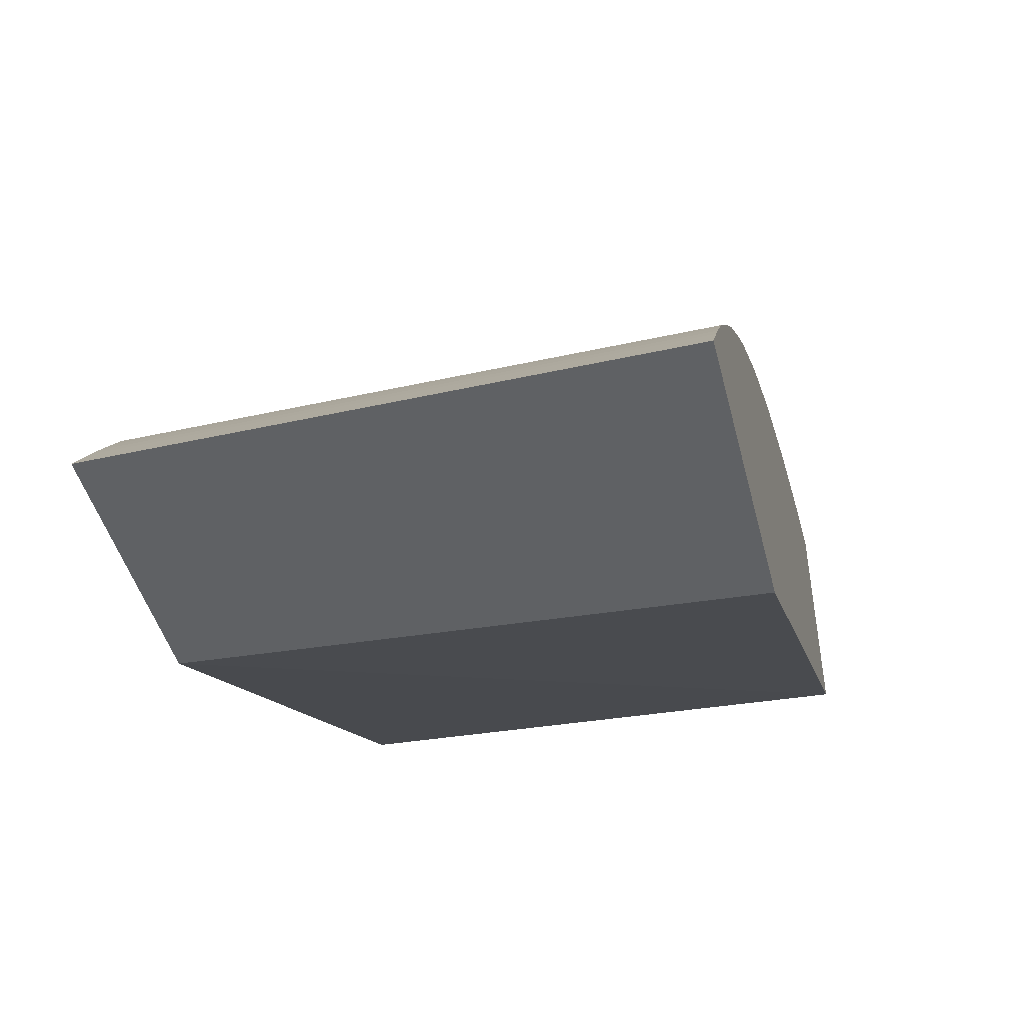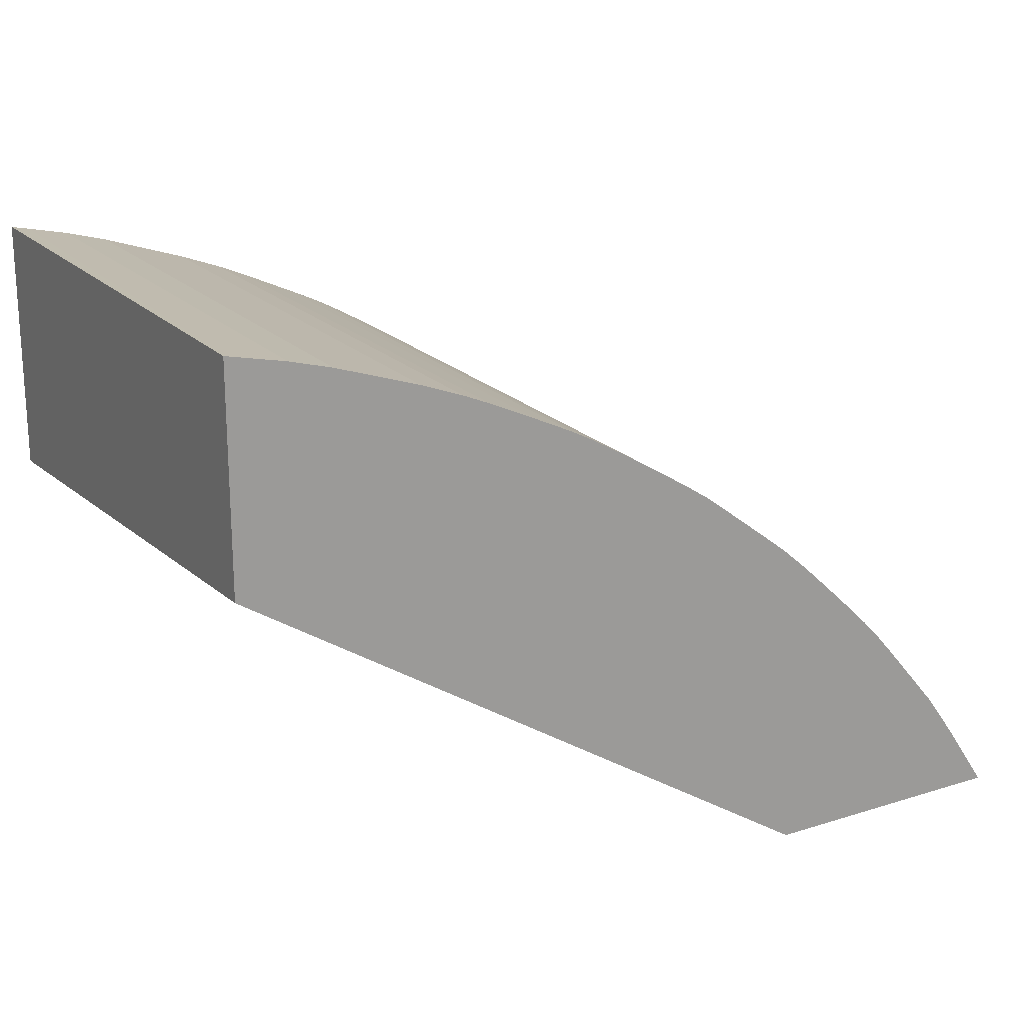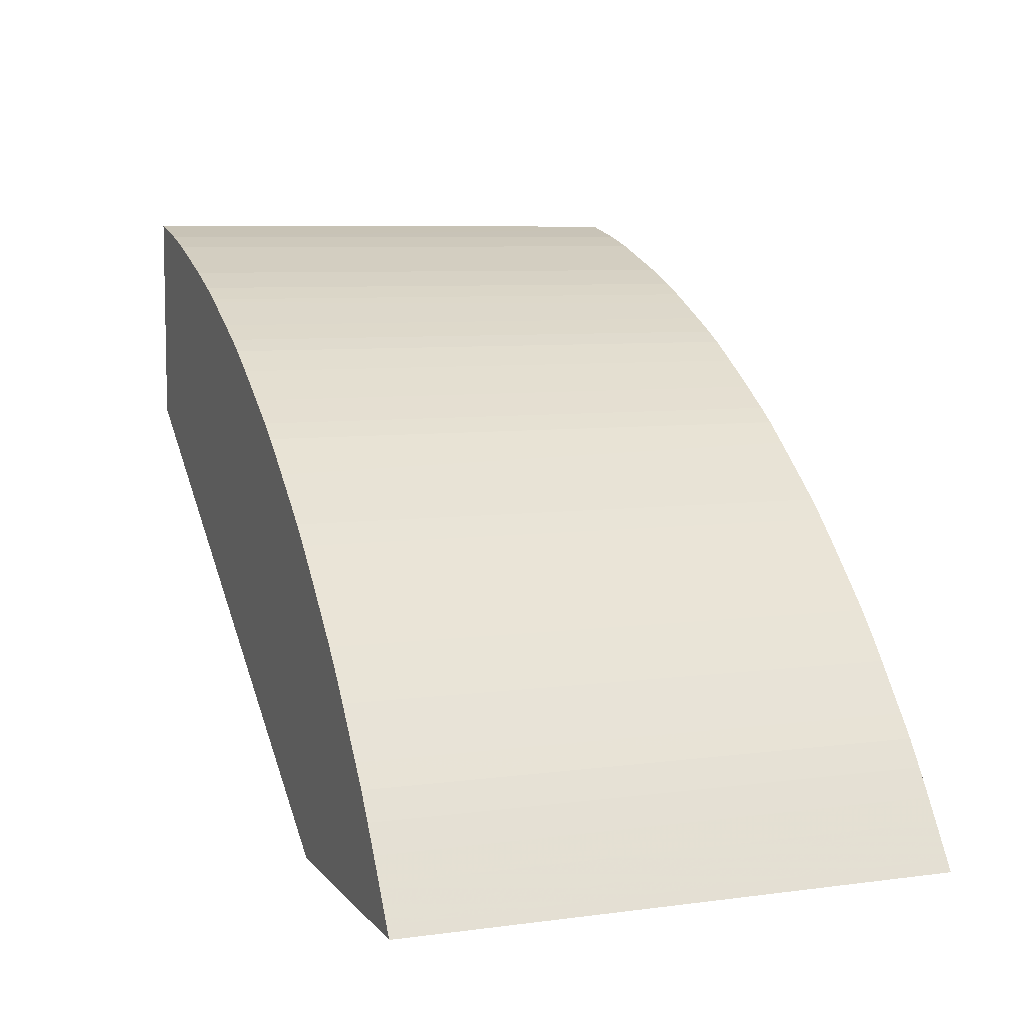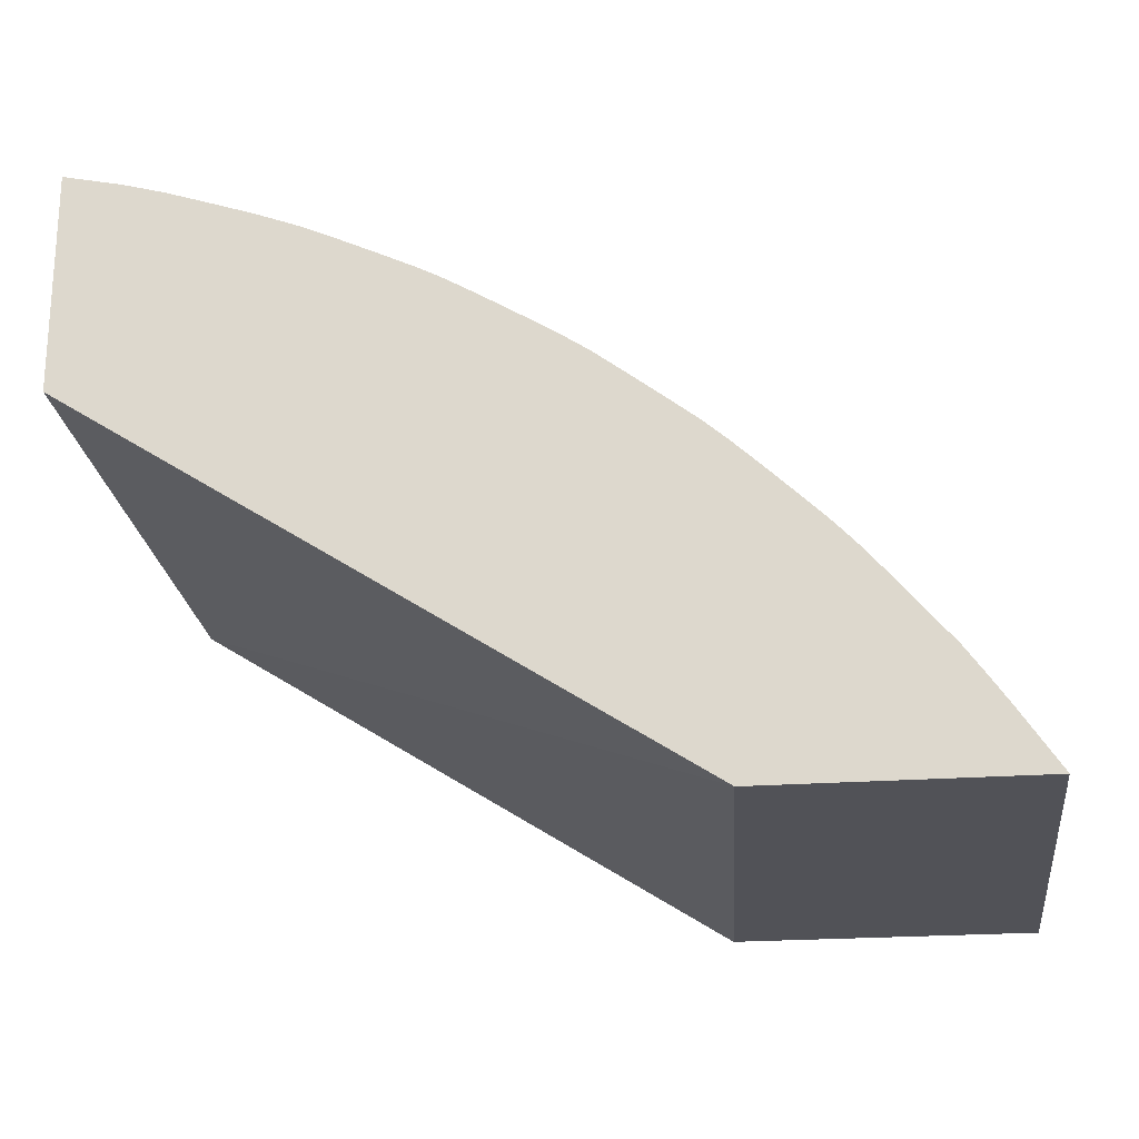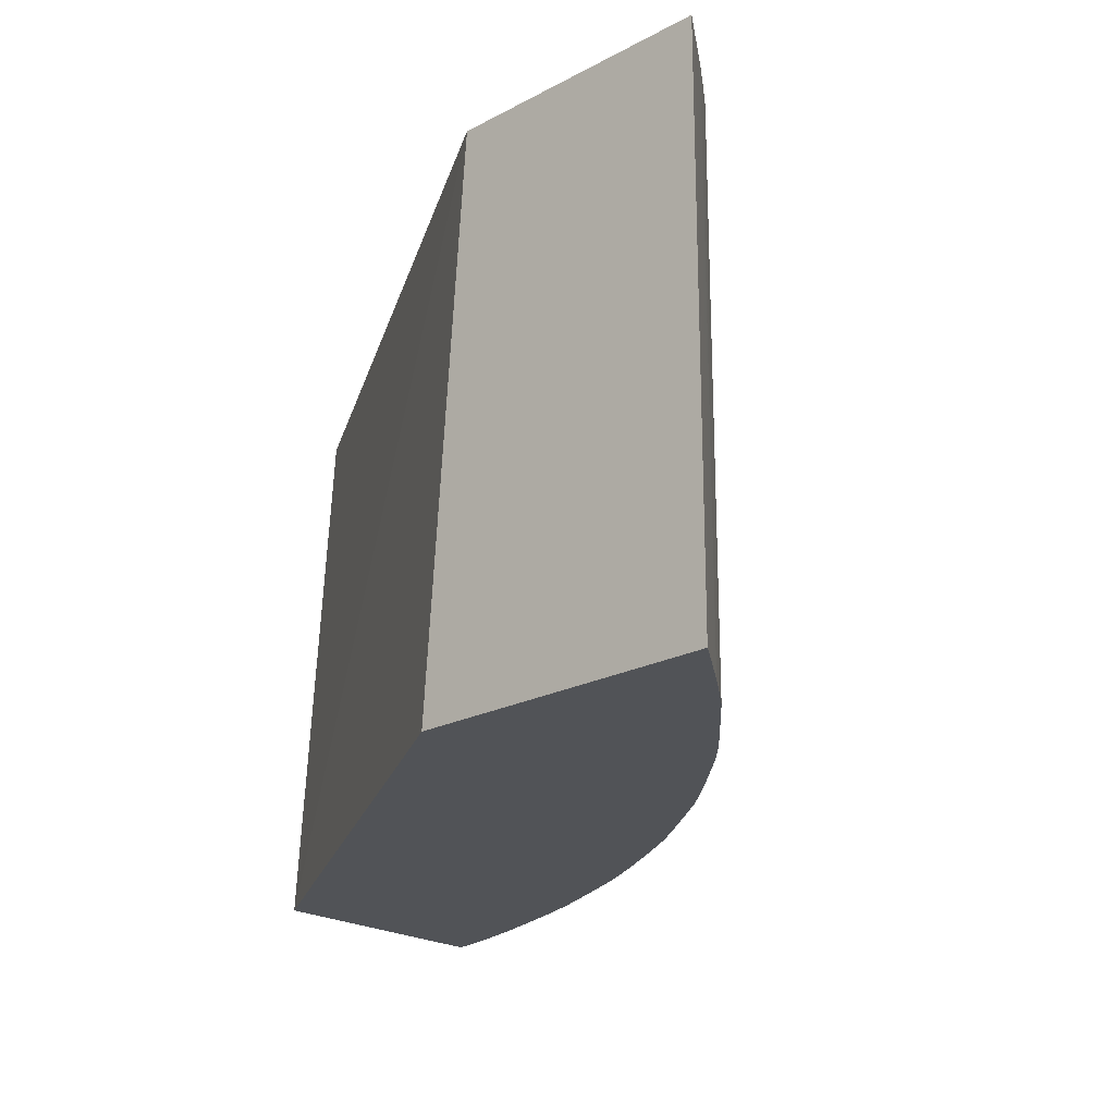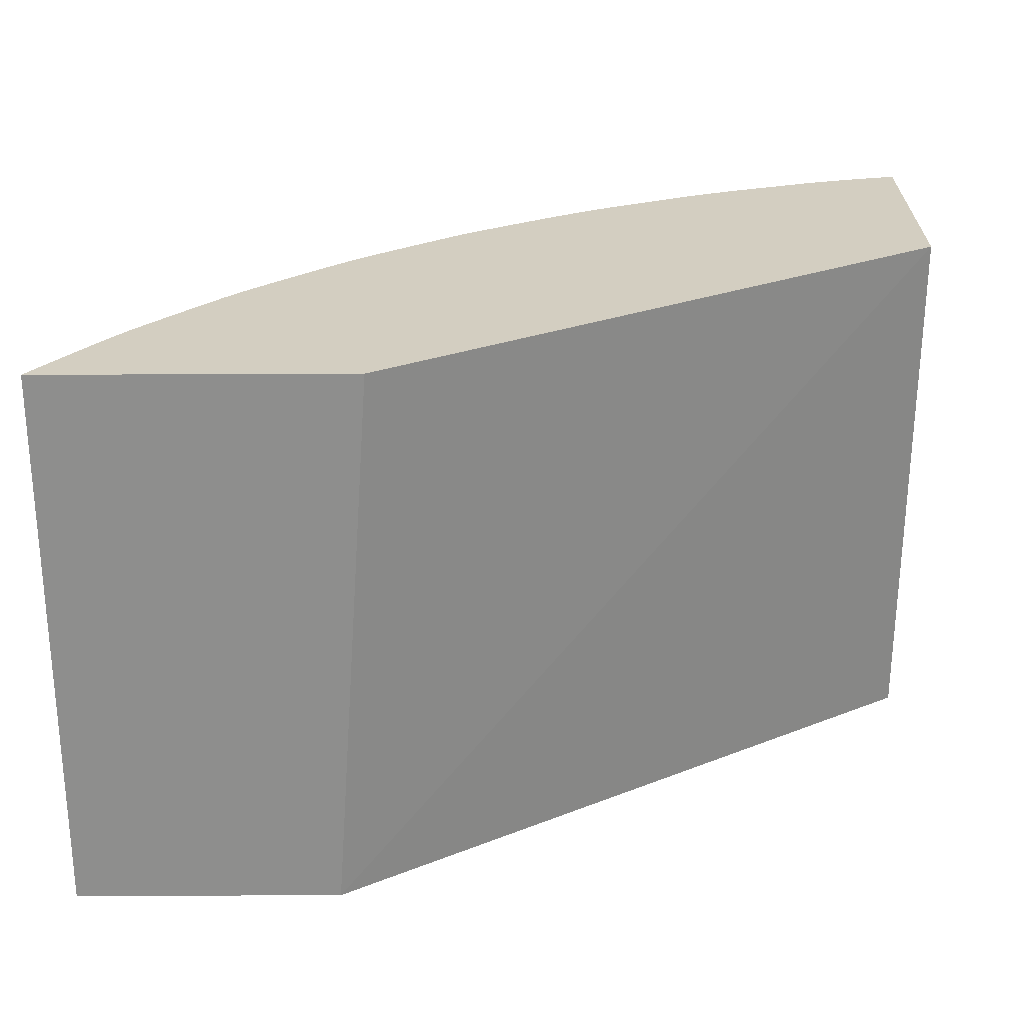
<metadata>
{"format":"obj","ext":"obj","renderer":"f3d","projection":"perspective","resolution":1024,"background":"white","views":[{"elev":-45.8,"azim":104.2,"up":"+Y"},{"elev":20.1,"azim":-30.0,"up":"+Y"},{"elev":7.3,"azim":69.1,"up":"+Y"},{"elev":-21.5,"azim":7.8,"up":"+Y"},{"elev":-21.7,"azim":42.9,"up":"+Z"},{"elev":-64.9,"azim":-179.8,"up":"+Y"}]}
</metadata>
<code>
v 0.008566 0.03971 -0.03747
v 0.008655 0.03969 -0.03747
v 0.008566 0.03971 -0.05403
v 0.008566 0.03318 -0.03747
v 0.01028 0.03933 -0.03747
v 0.009098 0.03959 -0.05403
v 0.008566 0.03214 -0.05403
v 0.02659 0.02161 -0.03747
v 0.01028 0.03933 -0.05403
v 0.01153 0.03898 -0.03747
v 0.02536 0.02161 -0.05403
v 0.03442 0.02161 -0.03747
v 0.01153 0.03898 -0.05403
v 0.01278 0.03856 -0.03747
v 0.03442 0.02161 -0.05403
v 0.03421 0.02193 -0.03747
v 0.01257 0.03863 -0.05403
v 0.01375 0.03824 -0.03747
v 0.01401 0.03815 -0.05403
v 0.0132 0.03842 -0.05403
v 0.03421 0.02193 -0.05403
v 0.03359 0.02285 -0.03747
v 0.01401 0.03815 -0.03747
v 0.01525 0.03768 -0.05403
v 0.03359 0.02285 -0.05403
v 0.03317 0.02347 -0.03747
v 0.01525 0.03768 -0.03747
v 0.01606 0.03733 -0.05403
v 0.03317 0.02347 -0.05403
v 0.03281 0.02397 -0.03747
v 0.01606 0.03733 -0.03747
v 0.01626 0.03724 -0.03747
v 0.0167 0.03704 -0.05403
v 0.03264 0.02421 -0.05403
v 0.03264 0.02421 -0.03747
v 0.01739 0.03672 -0.03747
v 0.01773 0.03656 -0.05403
v 0.03263 0.02422 -0.05403
v 0.03228 0.02471 -0.03747
v 0.01773 0.03656 -0.03747
v 0.01833 0.03627 -0.03747
v 0.01862 0.03614 -0.05403
v 0.0321 0.02495 -0.05403
v 0.0321 0.02495 -0.03747
v 0.01862 0.03614 -0.03747
v 0.01923 0.03582 -0.05403
v 0.03157 0.02559 -0.05403
v 0.03158 0.02557 -0.03747
v 0.01882 0.03603 -0.03747
v 0.01924 0.03581 -0.03747
v 0.01924 0.03581 -0.05403
v 0.03043 0.02692 -0.05403
v 0.03079 0.0265 -0.03747
v 0.02021 0.03525 -0.03747
v 0.02023 0.03524 -0.05403
v 0.02981 0.02763 -0.05403
v 0.03043 0.02692 -0.03747
v 0.02093 0.03482 -0.03747
v 0.02113 0.0347 -0.03747
v 0.02093 0.03482 -0.05403
v 0.02924 0.02824 -0.05403
v 0.02981 0.02763 -0.03747
v 0.02155 0.03444 -0.03747
v 0.02154 0.03445 -0.05403
v 0.02923 0.02825 -0.05403
v 0.02923 0.02825 -0.03747
v 0.02254 0.03382 -0.03747
v 0.02254 0.03382 -0.05403
v 0.02921 0.02827 -0.05403
v 0.02881 0.02867 -0.03747
v 0.02316 0.03341 -0.03747
v 0.02316 0.03341 -0.05403
v 0.0286 0.02886 -0.05403
v 0.0286 0.02886 -0.03747
v 0.02369 0.03302 -0.03747
v 0.02318 0.0334 -0.05403
v 0.02795 0.02948 -0.05403
v 0.02839 0.02906 -0.03747
v 0.02394 0.03283 -0.03747
v 0.02395 0.03282 -0.05403
v 0.02733 0.03007 -0.05403
v 0.02753 0.02988 -0.03747
v 0.02795 0.02948 -0.03747
v 0.02439 0.03249 -0.03747
v 0.02523 0.03185 -0.05403
v 0.02711 0.03027 -0.03747
v 0.02733 0.03007 -0.03747
v 0.02665 0.03069 -0.05403
v 0.02523 0.03185 -0.03747
v 0.02577 0.03143 -0.03747
v 0.02603 0.03123 -0.05403
v 0.02665 0.03069 -0.03747
v 0.02603 0.03123 -0.03747
f 1 2 6
f 1 6 3
f 1 3 7
f 1 7 4
f 1 4 8
f 1 8 12
f 1 12 16
f 1 16 22
f 1 22 26
f 1 26 30
f 1 30 35
f 1 35 39
f 1 39 44
f 1 44 48
f 1 48 53
f 1 53 57
f 1 57 62
f 1 62 66
f 1 66 70
f 1 70 74
f 1 74 78
f 1 78 83
f 1 83 82
f 1 82 87
f 1 87 86
f 1 86 92
f 1 92 93
f 1 93 90
f 1 90 89
f 1 89 84
f 1 84 79
f 1 79 75
f 1 75 71
f 1 71 67
f 1 67 63
f 1 63 59
f 1 59 58
f 1 58 54
f 1 54 50
f 1 50 49
f 1 49 45
f 1 45 41
f 1 41 40
f 1 40 36
f 1 36 32
f 1 32 31
f 1 31 27
f 1 27 23
f 1 23 18
f 1 18 14
f 1 14 10
f 1 10 5
f 1 5 2
f 2 5 6
f 3 6 9
f 3 9 13
f 3 13 17
f 3 17 20
f 3 20 19
f 3 19 24
f 3 24 28
f 3 28 33
f 3 33 37
f 3 37 42
f 3 42 46
f 3 46 51
f 3 51 55
f 3 55 60
f 3 60 64
f 3 64 68
f 3 68 72
f 3 72 76
f 3 76 80
f 3 80 85
f 3 85 91
f 3 91 88
f 3 88 81
f 3 81 77
f 3 77 73
f 3 73 69
f 3 69 65
f 3 65 61
f 3 61 56
f 3 56 52
f 3 52 47
f 3 47 43
f 3 43 38
f 3 38 34
f 3 34 29
f 3 29 25
f 3 25 21
f 3 21 15
f 3 15 11
f 3 11 7
f 4 7 8
f 5 9 6
f 5 10 13
f 5 13 9
f 7 11 8
f 8 11 15
f 8 15 12
f 10 14 13
f 12 15 21
f 12 21 16
f 13 14 17
f 14 18 19
f 14 19 20
f 14 20 17
f 16 21 25
f 16 25 22
f 18 23 19
f 19 23 27
f 19 27 24
f 22 25 29
f 22 29 26
f 24 27 31
f 24 31 28
f 26 29 30
f 28 31 32
f 28 32 33
f 29 34 30
f 30 34 35
f 32 36 33
f 33 36 37
f 34 38 35
f 35 38 39
f 36 40 37
f 37 40 41
f 37 41 42
f 38 43 39
f 39 43 44
f 41 45 42
f 42 45 46
f 43 47 44
f 44 47 48
f 45 49 46
f 46 49 50
f 46 50 51
f 47 52 53
f 47 53 48
f 50 54 55
f 50 55 51
f 52 56 62
f 52 62 57
f 52 57 53
f 54 58 55
f 55 58 59
f 55 59 60
f 56 61 62
f 59 63 64
f 59 64 60
f 61 65 66
f 61 66 62
f 63 67 64
f 64 67 68
f 65 69 66
f 66 69 70
f 67 71 72
f 67 72 68
f 69 73 70
f 70 73 74
f 71 75 76
f 71 76 72
f 73 77 78
f 73 78 74
f 75 79 80
f 75 80 76
f 77 81 82
f 77 82 83
f 77 83 78
f 79 84 80
f 80 84 85
f 81 86 87
f 81 87 82
f 81 88 86
f 84 89 85
f 85 89 90
f 85 90 91
f 86 88 92
f 88 91 93
f 88 93 92
f 90 93 91

</code>
